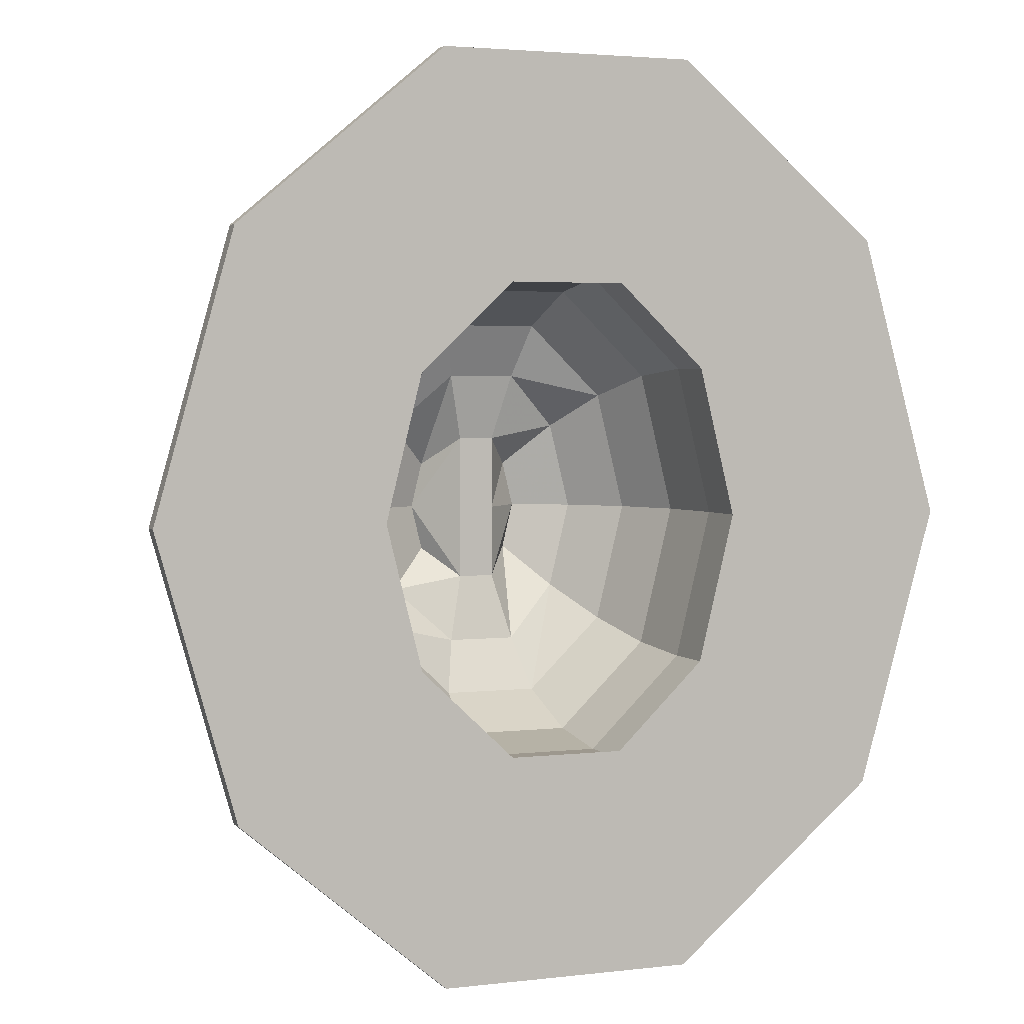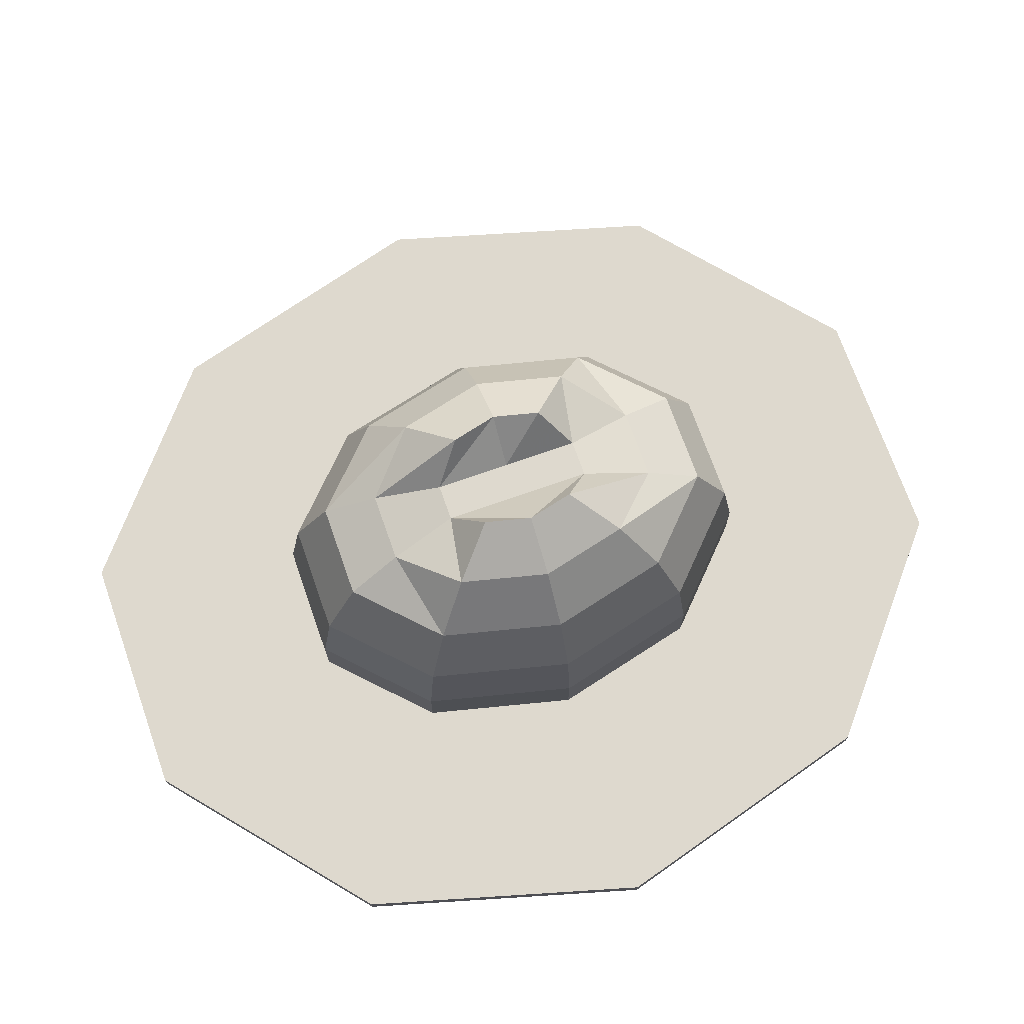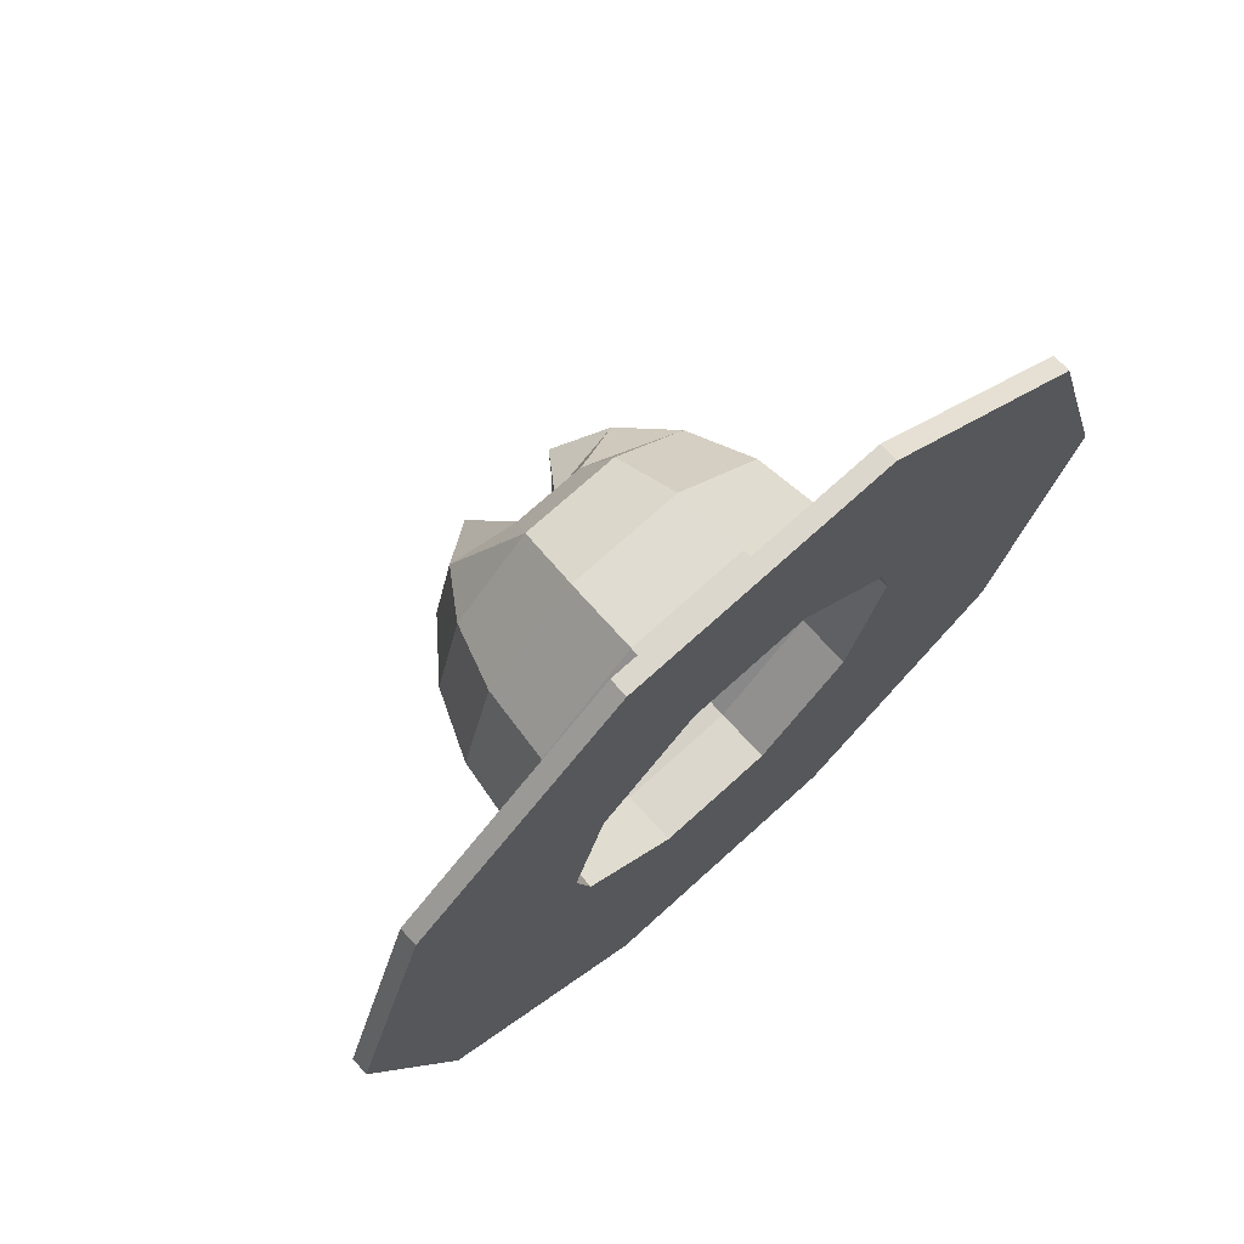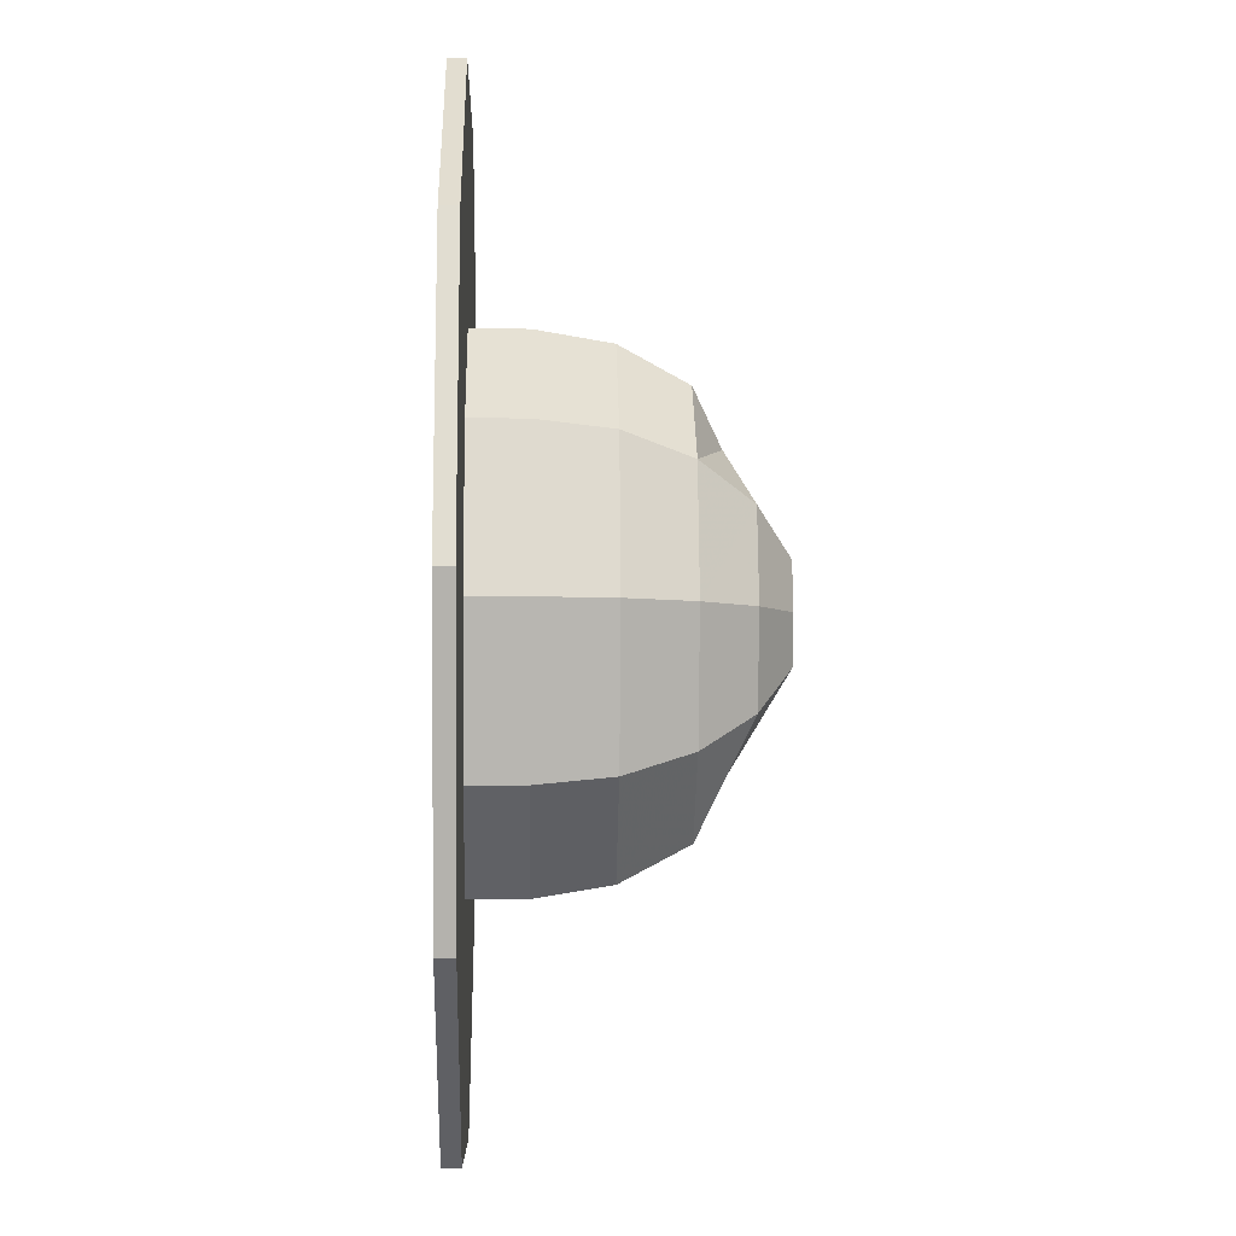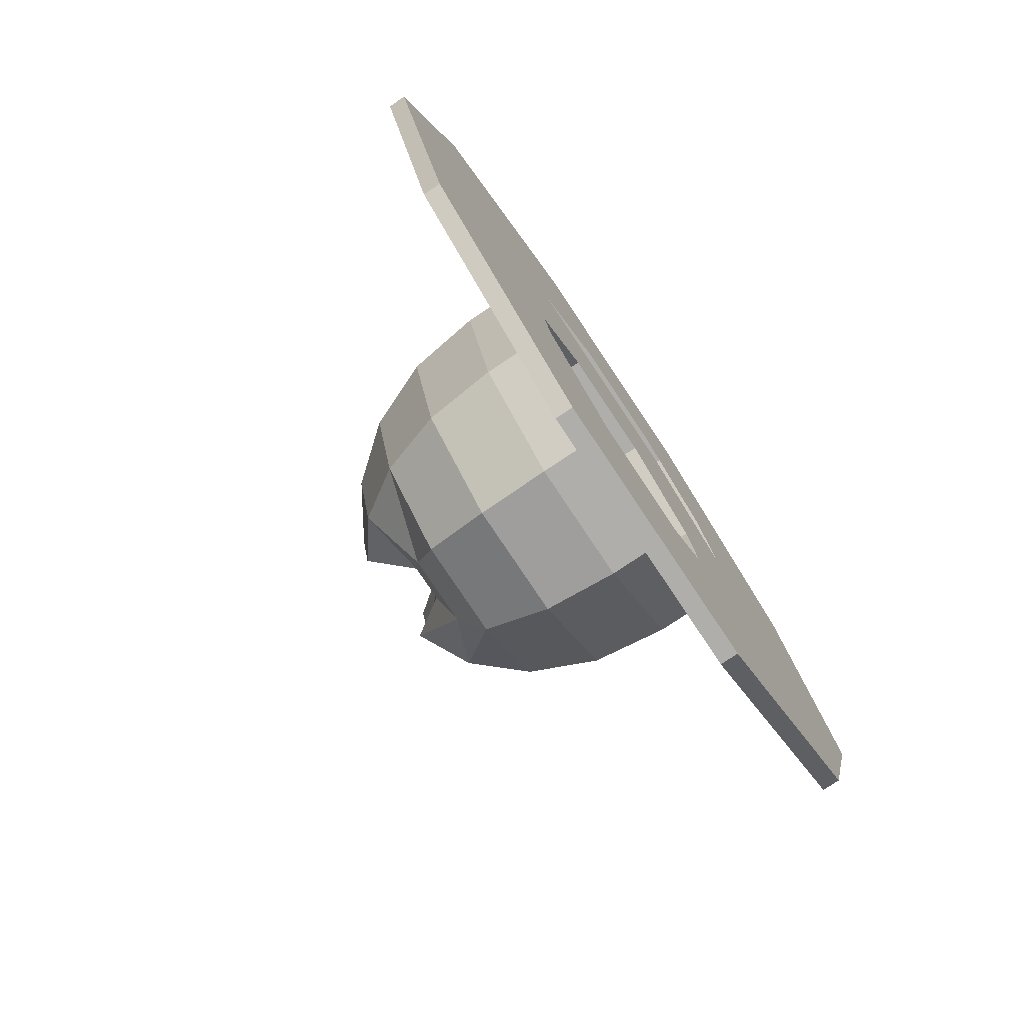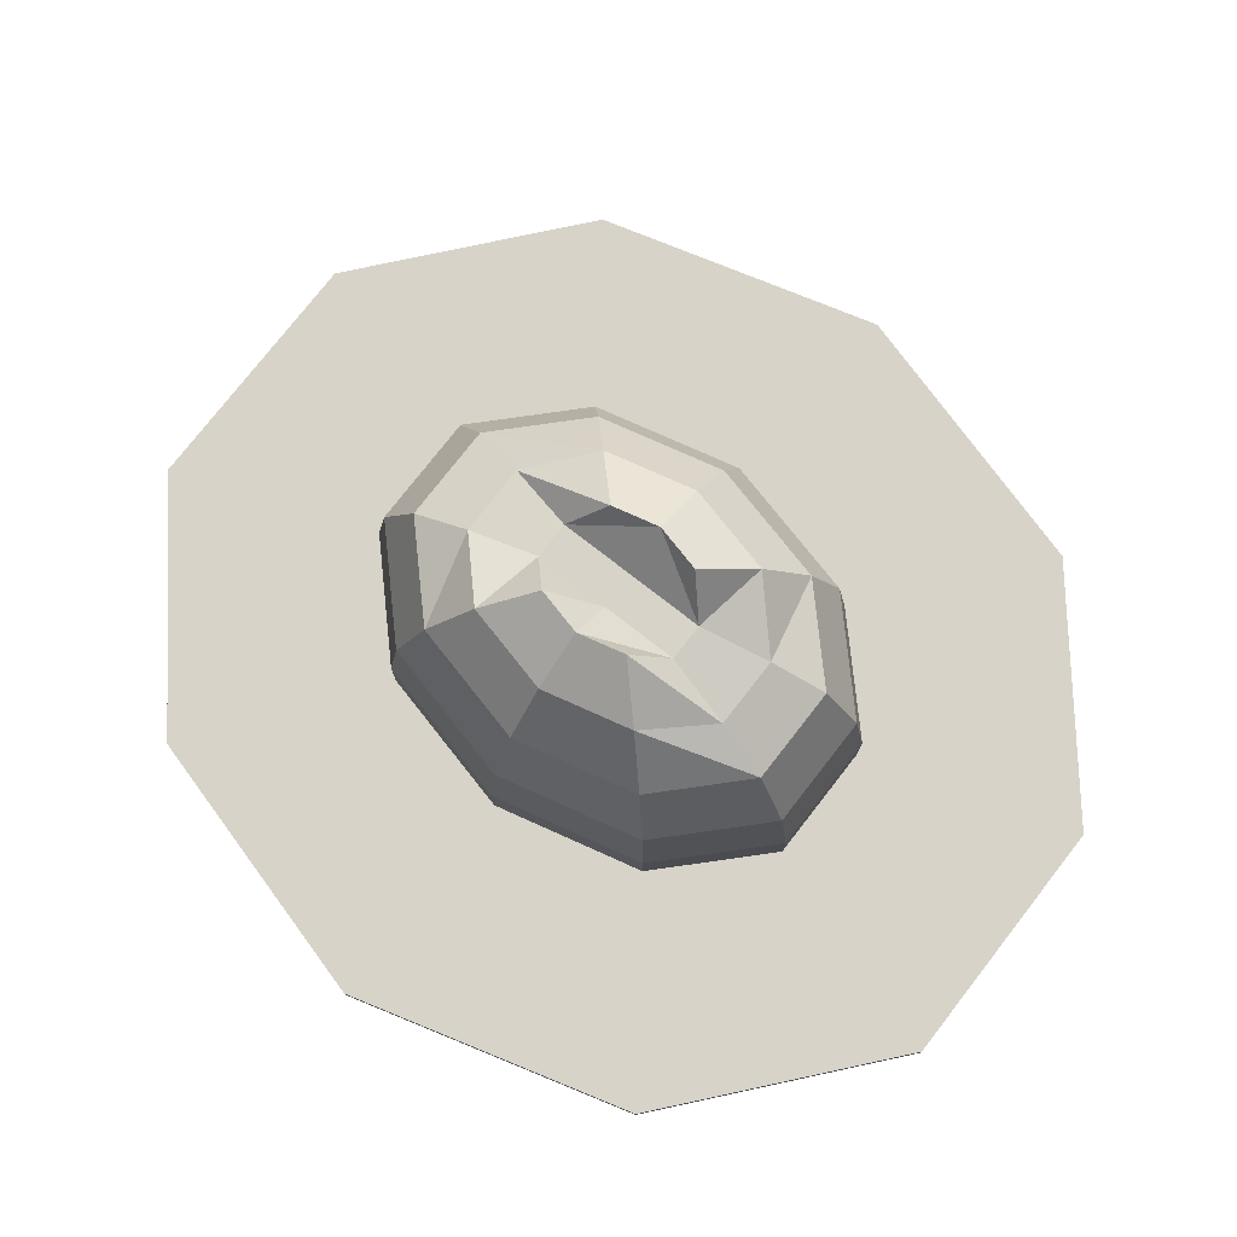
<metadata>
{"format":"obj","ext":"obj","renderer":"f3d","projection":"perspective","resolution":1024,"background":"white","views":[{"elev":3.2,"azim":-22.0,"up":"+Z"},{"elev":71.4,"azim":-109.4,"up":"+Y"},{"elev":72.8,"azim":-42.2,"up":"+Z"},{"elev":-5.1,"azim":88.2,"up":"+Z"},{"elev":-77.8,"azim":-56.3,"up":"+Z"},{"elev":76.8,"azim":127.9,"up":"+Y"}]}
</metadata>
<code>
v -0.2529 8.752 0.5511
v -0.2046 8.752 0.3538
v -0.3891 8.61 0.1759
v -0.5356 8.389 0.0347
v -0.6296 8.11 -0.056
v -0.662 7.801 -0.0872
v -0.0781 8.572 0.2319
v -0.1486 8.504 -0.056
v -0.2046 8.389 -0.2845
v -0.2405 8.11 -0.4312
v -0.2529 7.801 -0.4817
v 0.0781 8.572 0.2319
v 0.1486 8.504 -0.056
v 0.2046 8.389 -0.2845
v 0.2405 8.11 -0.4312
v 0.2529 7.801 -0.4817
v 0.2046 8.752 0.3538
v 0.3891 8.61 0.1759
v 0.5356 8.389 0.0347
v 0.6296 8.11 -0.056
v 0.662 7.801 -0.0872
v 0.2529 8.752 0.5511
v 0.481 8.61 0.5511
v 0.662 8.389 0.5511
v 0.7782 8.11 0.5511
v 0.8183 7.801 0.5511
v 0.2046 8.752 0.7483
v 0.3891 8.61 0.9263
v 0.5356 8.389 1.067
v 0.6296 8.11 1.158
v 0.662 7.801 1.189
v 0.0781 8.572 0.8702
v 0.1486 8.504 1.158
v 0.2046 8.389 1.387
v 0.2405 8.11 1.533
v 0.2529 7.801 1.584
v -0.0781 8.572 0.8702
v -0.1486 8.504 1.158
v -0.2046 8.389 1.387
v -0.2405 8.11 1.533
v -0.2529 7.801 1.584
v -0.0781 8.572 0.5511
v -0.2046 8.752 0.7483
v -0.3891 8.61 0.9263
v -0.5356 8.389 1.067
v -0.6296 8.11 1.158
v -0.662 7.801 1.189
v -0.481 8.61 0.5511
v -0.662 8.389 0.5511
v -0.7782 8.11 0.5511
v -0.8183 7.801 0.5511
v -0.662 7.644 -0.0872
v -0.2529 7.644 -0.4817
v 0.2529 7.644 -0.4817
v 0.662 7.644 -0.0872
v 0.8183 7.644 0.5511
v 0.662 7.644 1.189
v 0.2529 7.644 1.584
v -0.2529 7.644 1.584
v -0.662 7.644 1.189
v -0.8183 7.644 0.5511
v -0.662 7.571 -0.0872
v -0.2529 7.571 -0.4817
v 0.2529 7.571 -0.4817
v 0.662 7.571 -0.0872
v 0.8183 7.571 0.5511
v 0.662 7.571 1.189
v 0.2529 7.571 1.584
v -0.2529 7.571 1.584
v -0.662 7.571 1.189
v -0.8183 7.571 0.5511
v -0.7144 7.571 -0.1378
v -0.2729 7.571 -0.5635
v 0.2729 7.571 -0.5635
v 0.7144 7.571 -0.1378
v 0.8831 7.571 0.5511
v 0.7144 7.571 1.24
v 0.2729 7.571 1.666
v -0.2729 7.571 1.666
v -0.7144 7.571 1.24
v -0.8831 7.571 0.5511
v -1.367 7.571 -0.5946
v -0.5221 7.571 -1.303
v 0.5221 7.571 -1.303
v 1.367 7.571 -0.5946
v 1.69 7.571 0.5511
v 1.367 7.571 1.697
v 0.5221 7.571 2.405
v -0.5221 7.571 2.405
v -1.367 7.571 1.697
v -1.69 7.571 0.5511
v -1.438 7.571 -0.6547
v -0.5495 7.571 -1.4
v 0.5495 7.571 -1.4
v 1.438 7.571 -0.6547
v 1.778 7.571 0.5511
v 1.438 7.571 1.757
v 0.5495 7.571 2.502
v -0.5495 7.571 2.502
v -1.438 7.571 1.757
v -1.778 7.571 0.5511
v -1.438 7.498 -0.6547
v -0.5495 7.498 -1.4
v 0.5495 7.498 -1.4
v 1.438 7.498 -0.6547
v 1.778 7.498 0.5511
v 1.438 7.498 1.757
v 0.5495 7.498 2.502
v -0.5495 7.498 2.502
v -1.438 7.498 1.757
v -1.778 7.498 0.5511
v -1.371 7.498 -0.5983
v -0.5238 7.498 -1.309
v 0.5238 7.498 -1.309
v 1.371 7.498 -0.5983
v 1.695 7.498 0.5511
v 1.371 7.498 1.7
v 0.5238 7.498 2.411
v -0.5238 7.498 2.411
v -1.371 7.498 1.7
v -1.695 7.498 0.5511
v -0.6528 7.498 -0.0651
v -0.2493 7.498 -0.4459
v 0.2493 7.498 -0.4459
v 0.6528 7.498 -0.0651
v 0.8069 7.498 0.5511
v 0.6528 7.498 1.167
v 0.2493 7.498 1.548
v -0.2493 7.498 1.548
v -0.6528 7.498 1.167
v -0.8069 7.498 0.5511
v 0.0781 8.572 0.5511
f 5 4 9 10
f 6 5 10 11
f 3 2 7 8
f 4 3 8 9
f 10 9 14 15
f 11 10 15 16
f 8 7 12 13
f 9 8 13 14
f 14 13 18 19
f 15 14 19 20
f 16 15 20 21
f 13 12 17 18
f 19 18 23 24
f 20 19 24 25
f 21 20 25 26
f 18 17 22 23
f 26 25 30 31
f 23 22 27 28
f 24 23 28 29
f 25 24 29 30
f 31 30 35 36
f 28 27 32 33
f 29 28 33 34
f 30 29 34 35
f 35 34 39 40
f 36 35 40 41
f 33 32 37 38
f 34 33 38 39
f 40 39 45 46
f 41 40 46 47
f 38 37 43 44
f 39 38 44 45
f 45 44 48 49
f 46 45 49 50
f 47 46 50 51
f 50 49 4 5
f 51 50 5 6
f 48 1 2 3
f 49 48 3 4
f 7 42 132 12
f 37 32 132 42
f 27 22 132 32
f 12 132 22 17
f 37 42 1 43
f 1 42 7 2
f 44 43 1 48
f 47 51 61 60
f 16 21 55 54
f 31 36 58 57
f 11 16 54 53
f 26 31 57 56
f 41 47 60 59
f 36 41 59 58
f 51 6 52 61
f 6 11 53 52
f 21 26 56 55
f 53 54 64 63
f 60 61 71 70
f 57 58 68 67
f 54 55 65 64
f 61 52 62 71
f 58 59 69 68
f 55 56 66 65
f 52 53 63 62
f 59 60 70 69
f 56 57 67 66
f 70 71 81 80
f 67 68 78 77
f 64 65 75 74
f 71 62 72 81
f 68 69 79 78
f 65 66 76 75
f 62 63 73 72
f 69 70 80 79
f 66 67 77 76
f 63 64 74 73
f 77 78 88 87
f 74 75 85 84
f 81 72 82 91
f 78 79 89 88
f 75 76 86 85
f 72 73 83 82
f 79 80 90 89
f 76 77 87 86
f 73 74 84 83
f 80 81 91 90
f 84 85 95 94
f 91 82 92 101
f 88 89 99 98
f 85 86 96 95
f 82 83 93 92
f 89 90 100 99
f 86 87 97 96
f 83 84 94 93
f 90 91 101 100
f 87 88 98 97
f 98 99 109 108
f 95 96 106 105
f 92 93 103 102
f 99 100 110 109
f 96 97 107 106
f 93 94 104 103
f 100 101 111 110
f 97 98 108 107
f 94 95 105 104
f 101 92 102 111
f 105 106 116 115
f 102 103 113 112
f 109 110 120 119
f 106 107 117 116
f 103 104 114 113
f 110 111 121 120
f 107 108 118 117
f 104 105 115 114
f 111 102 112 121
f 108 109 119 118
f 112 113 123 122
f 119 120 130 129
f 116 117 127 126
f 113 114 124 123
f 120 121 131 130
f 117 118 128 127
f 114 115 125 124
f 121 112 122 131
f 118 119 129 128
f 115 116 126 125

</code>
